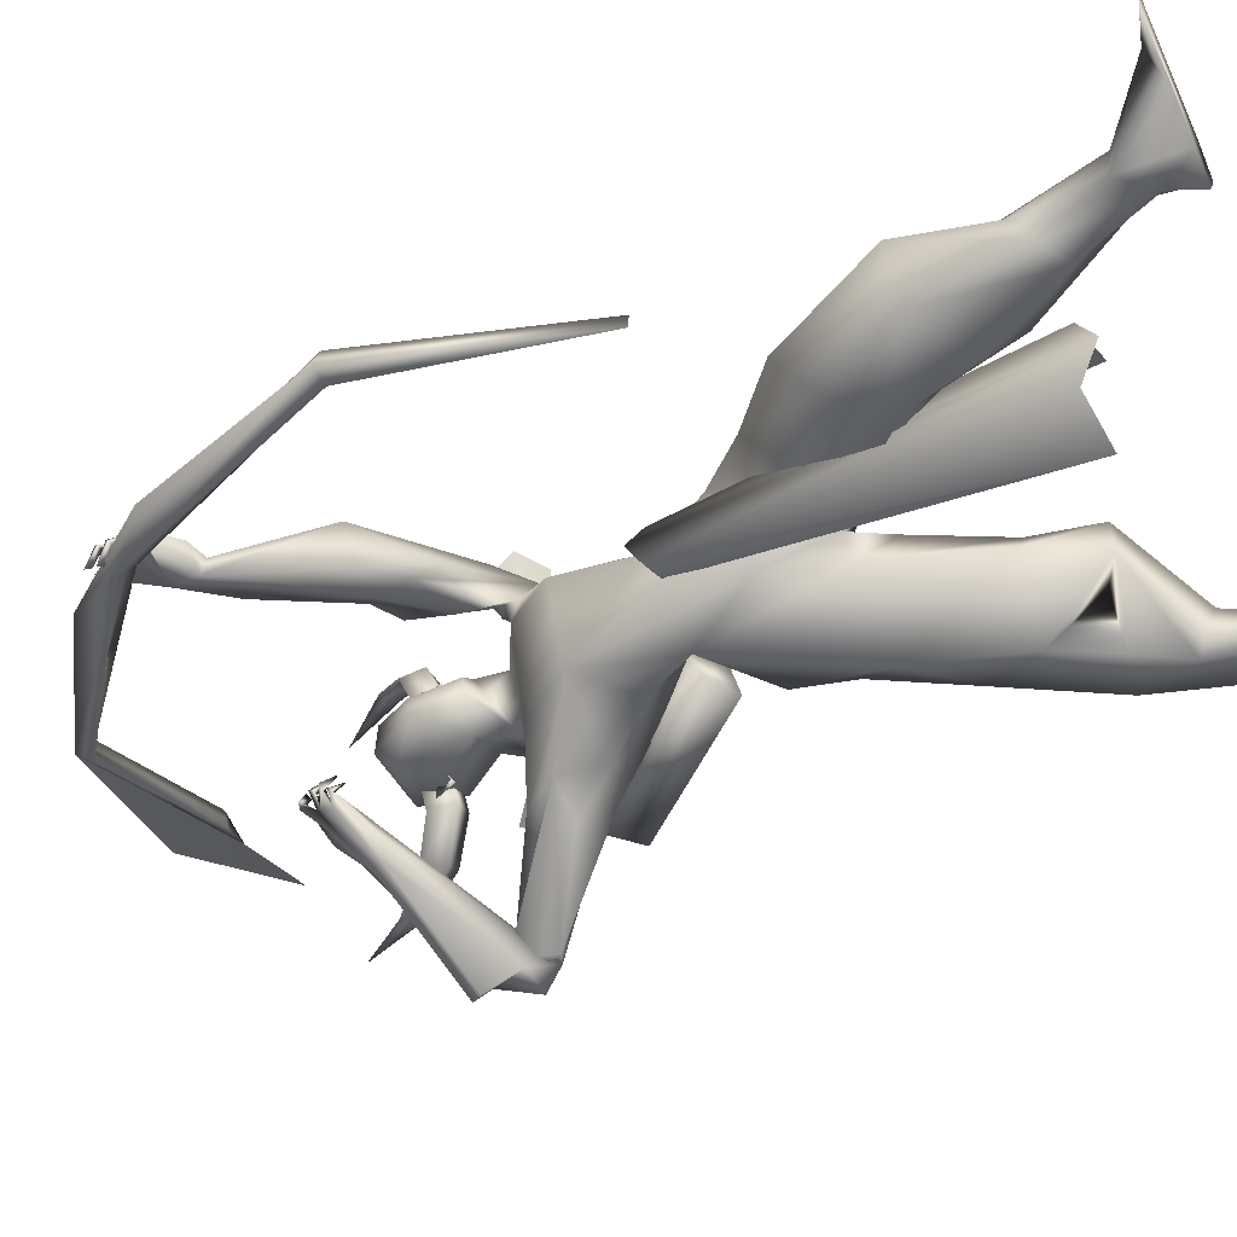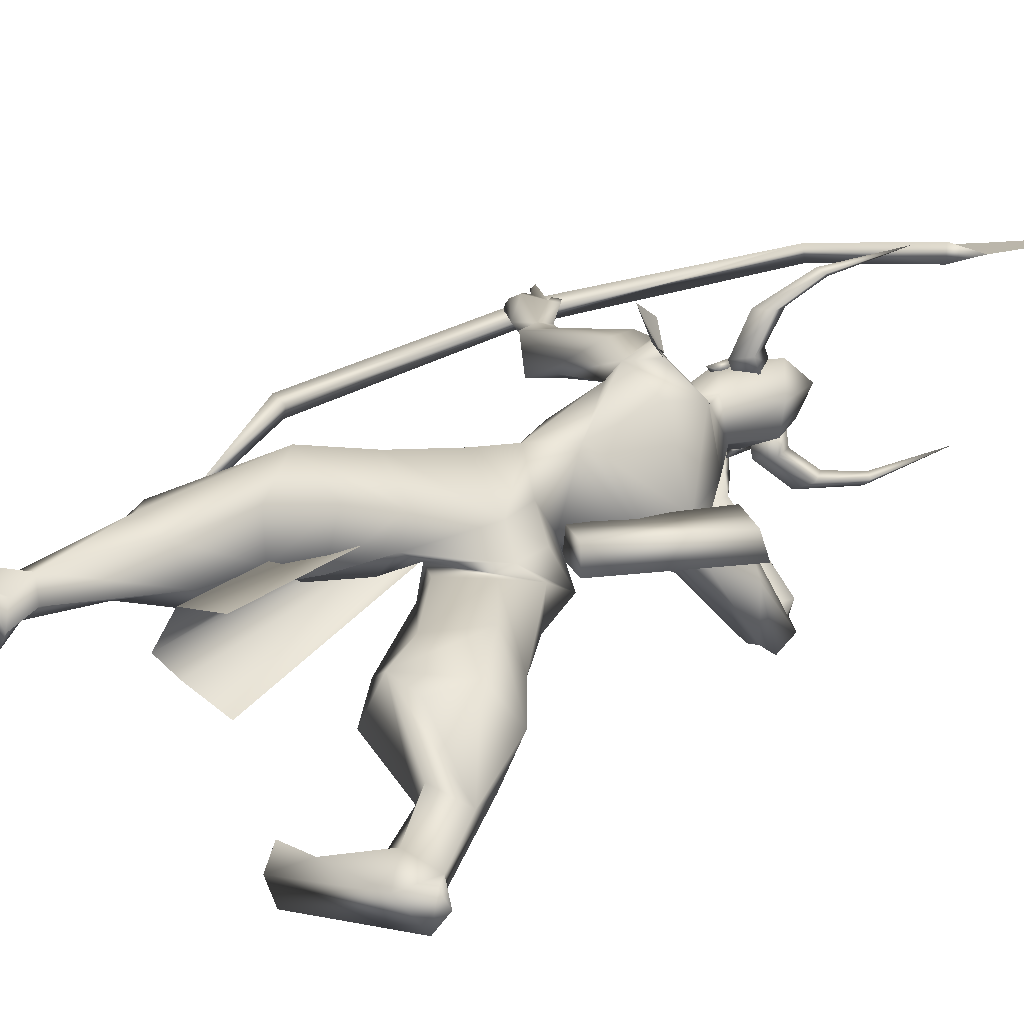
<metadata>
{"format":"obj","ext":"obj","renderer":"f3d","projection":"perspective","resolution":1024,"background":"white","views":[{"elev":-44.1,"azim":118.6,"up":"+Y"},{"elev":27.6,"azim":-144.7,"up":"+Y"}]}
</metadata>
<code>
o arrow_Plane
v 1.818 0.1012 3.128
v 0.7883 -0.06071 2.408
v 0.8708 -0.04822 2.489
v 0.774 -0.06362 2.43
v 1.743 0.08887 3.101
v 1.766 0.09349 3.067
v 1.722 0.08585 3.071
v 1.729 0.08743 3.058
v 0.8783 -0.04667 2.477
v 0.8426 -0.05281 2.477
v 0.8561 -0.05002 2.455
v 0.7938 -0.06018 2.428
v 0.8746 -0.04744 2.483
v 0.8622 -0.0494 2.475
v 1.818 0.1012 3.128
v 0.7863 -0.07567 2.415
v 0.8719 -0.03987 2.486
v 0.776 -0.04865 2.424
v 1.746 0.1126 3.091
v 1.763 0.06971 3.077
v 1.723 0.0942 3.067
v 1.728 0.07908 3.062
v 0.8772 -0.05502 2.48
v 0.8446 -0.03784 2.471
v 0.8542 -0.06498 2.461
v 0.7938 -0.05975 2.428
v 0.8746 -0.04746 2.483
v 0.8622 -0.04934 2.475
f 12 14 4
f 8 7 3
f 8 6 5
f 6 1 5
f 14 13 10
f 11 9 13
f 2 11 14
f 26 28 18
f 22 21 17
f 22 20 19
f 20 15 19
f 28 27 24
f 25 23 27
f 16 25 28
f 14 10 4
f 9 8 13
f 8 3 13
f 7 8 5
f 13 3 10
f 14 11 13
f 12 2 14
f 28 24 18
f 23 22 27
f 22 17 27
f 21 22 19
f 27 17 24
f 28 25 27
f 26 16 28
o A4.001_Circle.001
v 0.4549 0.2292 2.556
v 0.4671 0.2891 2.541
v 0.44 0.2298 2.47
v 0.4523 0.2897 2.455
v 0.5227 0.2035 2.456
v 0.535 0.2634 2.441
v 0.5376 0.2029 2.542
v 0.5498 0.2628 2.527
v 0.4372 0.4073 2.602
v 0.4254 0.4243 2.522
v 0.5044 0.4142 2.515
v 0.5163 0.3972 2.595
v 0.3603 0.4859 2.715
v 0.3443 0.5115 2.678
v 0.3882 0.5161 2.693
v 0.4041 0.4905 2.729
v 0.2041 0.5455 2.954
v 0.3817 0.03445 2.548
v 0.3665 -0.0245 2.54
v 0.4644 0.008428 2.534
v 0.4493 -0.05052 2.526
v 0.4513 0.01675 2.447
v 0.4362 -0.0422 2.439
v 0.3686 0.04277 2.461
v 0.3534 -0.01618 2.453
v 0.2892 -0.1091 2.612
v 0.359 -0.148 2.599
v 0.3344 -0.151 2.521
v 0.2646 -0.1121 2.534
v 0.1916 -0.1327 2.733
v 0.221 -0.1648 2.74
v 0.1873 -0.1697 2.704
v 0.1579 -0.1376 2.697
v 0.02334 -0.08958 2.967
f 29 31 35
f 46 48 52
f 58 61 62
f 31 33 35
f 48 50 52
f 29 30 32
f 31 32 33
f 30 36 37
f 35 36 30
f 33 34 35
f 40 39 44
f 36 34 40
f 32 30 37
f 34 32 38
f 37 40 41
f 38 37 41
f 39 38 42
f 43 42 45
f 44 43 45
f 41 44 45
f 42 41 45
f 46 47 49
f 48 49 51
f 47 53 54
f 52 53 46
f 50 51 52
f 57 56 61
f 53 51 57
f 49 47 54
f 51 49 55
f 54 57 58
f 55 54 58
f 56 55 59
f 60 59 62
f 61 60 62
f 59 58 62
f 31 29 32
f 32 34 33
f 36 40 37
f 29 35 30
f 34 36 35
f 39 43 44
f 34 39 40
f 38 32 37
f 39 34 38
f 40 44 41
f 42 38 41
f 43 39 42
f 48 46 49
f 50 48 51
f 53 57 54
f 53 47 46
f 51 53 52
f 56 60 61
f 51 56 57
f 55 49 54
f 56 51 55
f 57 61 58
f 59 55 58
f 60 56 59
o A4_Circle
v 0.5152 -0.01016 2.43
v 0.4863 -0.001266 2.474
v 0.5085 -0.04802 2.404
v 0.4587 -0.0309 2.491
v 0.48 0.001675 2.438
v 0.4903 -0.001847 2.438
v 0.5764 0.2054 2.429
v 0.5516 0.213 2.476
v 0.592 0.2411 2.404
v 0.5412 0.2549 2.495
v 0.55 0.214 2.454
v 0.5404 0.2175 2.443
v 0.7783 -0.2535 2.629
v 0.7778 -0.2271 2.603
v 0.7275 -0.2589 2.539
v 0.6101 -0.327 2.599
v 0.8037 -0.2488 2.563
v 0.6581 -0.3217 2.5
v 0.6192 -0.3616 2.564
v 0.6489 -0.3621 2.525
v 0.6472 -0.2576 2.671
v 0.6856 -0.2498 2.656
v 0.6502 -0.2216 2.636
v 0.685 -0.1747 2.713
v 0.7593 -0.228 2.654
v 0.7695 -0.2331 2.577
v 0.784 -0.2639 2.588
v 0.7333 -0.1603 2.688
v 0.7451 -0.1458 2.7
v 0.7859 -0.2056 2.692
v 0.761 -0.2065 2.687
v 0.7655 -0.2117 2.703
v 0.7605 -0.1374 2.623
v 0.7989 -0.1929 2.656
v 0.7981 -0.1998 2.636
v 0.7816 -0.204 2.642
v 0.8192 -0.2386 2.602
v 0.7806 -0.158 2.579
v 0.8217 -0.2048 2.61
v 0.7998 -0.2128 2.602
v 0.7936 -0.2075 2.545
v 0.827 -0.251 2.566
v 0.8256 -0.2376 2.581
v 0.8073 -0.2493 2.575
v 0.6445 -0.2868 2.501
v 0.5984 -0.2756 2.579
v 0.8265 -0.05325 1.385
v 0.7301 -0.1423 1.6
v 0.7977 -0.1102 1.918
v 0.646 -0.1454 1.773
v 0.4568 -0.0866 2.149
v 0.4324 -0.06885 1.865
v 0.4605 -0.2859 2.07
v 0.2832 -0.4475 2.309
v 0.3456 -0.2307 2.062
v 0.3425 -0.2408 2.285
v 0.61 -0.008915 2.298
v 0.381 0.04608 2.6
v 0.5968 0.04562 2.164
v 0.3899 0.02205 2.178
v 0.517 0.01935 2.202
v 0.3936 -0.2095 1.987
v 0.5168 -0.1743 2.18
v 0.3906 -0.1474 2.176
v 0.5146 -0.2375 2.184
v 0.5221 -0.1965 1.93
v 0.5784 -0.221 2.072
v 0.3866 -0.1426 2.087
v 0.4361 -0.2459 0.8098
v 0.6175 -0.0707 0.7775
v 0.6328 0.1008 1.068
v 0.4857 0.09595 0.8091
v 0.2329 -0.01651 0.9487
v 0.42 -0.1102 1.289
v 0.3092 -0.1659 1.014
v 0.3506 0.08348 0.9852
v 0.5089 -0.08911 0.5751
v 0.3419 -0.2558 0.6318
v 0.1394 -0.2054 0.6838
v 0.433 0.09875 0.6039
v 0.2017 0.1097 0.7015
v 0.08919 -0.02349 0.7443
v 0.2375 -0.1609 0.4651
v 0.2008 -0.2205 0.4985
v 0.1885 -0.06234 0.4425
v 0.04011 -0.09249 0.4535
v -0.0349 -0.1241 0.2214
v 0.5321 -0.2255 1.14
v 0.4204 0.04086 1.313
v 0.7461 -0.05032 1.145
v 0.4385 -0.07475 1.483
v 0.4734 0.1067 1.155
v 0.148 -0.1498 0.2016
v 0.2758 -0.2469 0.07331
v 0.1048 -0.2104 0.213
v 0.1072 -0.1076 0.2302
v 0.3728 -0.1778 0.02531
v -0.03275 -0.2112 0.188
v 0.2411 -0.5184 2.279
v 0.2651 -0.5507 2.365
v 0.2568 -0.5358 2.221
v 0.2315 -0.5934 2.283
v 0.206 -0.539 2.359
v 0.2793 -0.5436 2.437
v 0.3265 -0.5681 2.287
v 0.2423 -0.4498 2.4
v 0.32 -0.5892 2.399
v 0.3296 -0.5257 2.336
v 0.2929 -0.5347 2.205
v 0.2526 -0.3142 2.208
v 0.3535 0.0468 2.456
v -0.08297 -0.0962 0.1319
v -0.1101 -0.1591 0.1504
v -0.06398 -0.2384 0.125
v 0.3096 -0.03834 0.005032
v 0.03791 -0.1397 0.101
v 0.2128 -0.07003 0.03855
v 0.3506 -0.2851 0.04656
v 1.519 0.1301 2.75
v 1.526 0.09799 2.78
v 1.433 0.1161 2.782
v 1.386 0.09206 2.599
v 1.461 0.09121 2.611
v 1.365 0.1118 2.623
v 1.381 0.04339 2.705
v 1.376 0.1232 2.773
v 1.445 0.09119 2.884
v 1.47 0.09569 2.878
v 1.412 0.07424 2.795
v 1.508 0.1164 2.791
v 1.546 0.1163 2.723
v 1.529 0.08891 2.721
v 1.508 0.07036 2.853
v 1.518 0.06609 2.873
v 1.525 0.1317 2.84
v 1.535 0.1167 2.824
v 1.511 0.1171 2.829
v 1.527 0.03114 2.801
v 1.544 0.02597 2.812
v 1.551 0.09409 2.78
v 1.542 0.1112 2.796
v 1.542 0.02272 2.752
v 1.563 0.08401 2.747
v 1.539 0.0871 2.741
v 1.538 0.0438 2.701
v 1.551 0.1037 2.705
v 1.547 0.08879 2.69
v 1.532 0.08531 2.7
v 1.395 0.02959 2.609
v 1.336 0.09484 2.674
v 0.9117 0.1906 1.467
v 0.7909 0.2922 1.456
v 0.7439 0.06505 1.177
v 0.747 0.2384 1.659
v 0.494 0.3018 2.015
v 0.5867 0.3223 2.157
v 0.5195 0.0562 1.466
v 0.6332 0.1288 1.56
v 0.5216 0.07177 1.307
v 0.6253 -0.02337 1.66
v 0.3774 -0.03482 2.002
v 0.7542 0.1778 2.104
v 0.8609 0.1672 1.94
v 0.8784 0.09118 1.235
v 0.8783 0.09678 1.648
v 0.9295 0.06577 1.357
v 0.612 0.2361 1.767
v 1.04 0.1144 2.315
v 0.6729 0.3653 2.063
v 0.6715 0.3807 2.229
v 0.6062 0.1888 2.297
v 0.4812 0.2033 2.252
v 0.634 0.08208 2.245
v 0.4442 0.06137 2.308
v 0.6038 0.1543 2.589
v 0.3519 0.1582 2.647
v 0.6072 0.1717 2.191
v 0.4575 0.2409 2.202
v 0.7017 0.3115 2.016
v 0.6196 0.3523 2.208
v 0.6173 0.4139 2.134
v 0.6943 0.3188 2.194
v 0.7381 0.2679 2.088
v 0.5552 0.3906 2.103
v 1.386 0.2446 0.7557
v 1.017 0.3068 0.8263
v 0.9832 0.1465 0.7925
v 1.215 0.2147 1.138
v 1.069 0.3965 1.024
v 1.164 0.06478 1.03
v 0.8734 0.1041 0.9061
v 0.7928 0.2184 1.172
v 0.8718 0.2934 0.9784
v 1.06 0.02577 0.876
v 1.081 0.3125 0.5263
v 1.333 0.05045 0.7538
v 1.122 0.02822 0.6555
v 1.279 0.2779 0.4892
v 1.168 0.1679 0.3832
v 1.027 0.1708 0.5473
v 1.223 0.3431 0.5524
v 1.243 0.3177 0.1885
v 1.263 0.1807 0.4261
v 1.364 0.2604 0.1962
v 1.218 0.2321 0.1706
v 0.9302 0.3308 1.244
v 0.7672 0.1194 1.102
v 1.029 0.2135 1.312
v 0.9717 0.06278 1.173
v 0.5849 0.1722 1.346
v 0.8483 0.02097 1.093
v 1.536 0.3352 0.03983
v 1.24 0.2059 0.1225
v 1.334 0.2101 0.2161
v 1.678 0.2987 -0.008477
v 1.233 0.2969 0.08035
v 1.269 0.03859 2.456
v 1.101 0.2553 2.356
v 1.013 0.1431 2.365
v 1.18 0.08892 2.29
v 1.222 0.2303 2.317
v 1.232 0.07725 2.589
v 0.9581 0.2446 2.18
v 0.8868 0.1812 2.34
v 0.8293 0.1953 2.216
v 1.021 0.1651 2.234
v 0.7911 0.3742 2.148
v 0.7604 0.3714 2.263
v 0.9562 0.2655 2.351
v 0.6861 0.1212 2.447
v 0.494 0.2074 2.332
v 0.4159 0.2517 2.575
v 0.3511 0.1586 2.476
v 1.219 0.1745 0.01947
v 1.19 0.2334 0.01841
v 1.31 0.2232 0.01593
v 1.248 0.3236 0.02188
v 1.632 0.1544 -0.018
v 1.646 0.3932 -0.003665
v 1.528 0.1661 -0.01184
v 0.4837 -0.02208 2.438
v 0.5893 0.2294 2.466
v 0.3192 0.05237 0.6115
v 0.9365 0.1232 1.618
v 0.8587 0.08915 1.632
v 0.9573 0.06217 1.666
v 0.869 -0.005854 1.606
v 0.9387 -0.00359 1.624
v 1.037 0.05404 0.3814
v 0.8148 0.2187 0.4372
v 1 0.1751 0.4476
v 0.8216 -0.1081 0.4437
v 1.005 -0.05289 0.4521
v 0.6671 -0.09656 2.108
v 0.3521 -0.6473 2.422
v 0.3614 -0.6403 2.393
v 0.4535 -0.2237 2.242
v 0.2919 -0.1588 2.194
v 0.2743 -0.1433 2.08
v 0.6764 0.435 2.255
v 0.6821 0.5198 2.146
v 0.6021 0.4905 2.078
v 1.523 0.0953 2.779
v 1.38 0.0938 3.002
v 1.471 0.063 2.747
v 1.687 0.004997 2.598
v 1.503 0.01292 2.779
v 0.8078 0.2741 3.36
v 1.912 -0.02619 1.93
v 1.931 -0.08494 1.94
v 0.825 0.2328 3.41
v 1.873 -0.1072 1.933
v 0.797 0.2051 3.362
v 1.853 -0.04846 1.923
v 0.2646 0.4212 3.318
v 1.662 -0.05713 1.272
v 0.1316 0.4027 3.336
v 1.651 8.5e-05 1.275
v 0.2557 0.3494 3.303
v 0.607 0.007507 1.678
v 0.5923 -0.08154 1.641
v 0.4901 -0.09096 1.584
v 0.1304 -0.1293 2.041
v 0.5074 0.009522 1.61
v 0.177 -0.03537 2.051
v 0.2914 -0.01982 2.122
v 0.2324 -0.1256 2.131
v 0.6079 0.05187 2.593
v 0.5935 -0.012 2.525
v 0.6917 0.05807 2.264
v 0.6768 0.1339 2.292
v 0.7095 0.04618 2.422
v 0.2352 0.3614 3.504
v -0.2458 0.5408 3.378
f 236 293 234
f 119 236 123
f 234 293 233
f 123 235 352
f 119 354 351
f 354 292 237
f 233 353 235
f 237 292 304
f 303 119 351
f 352 353 292
f 352 235 353
f 233 304 353
f 352 354 119
f 354 350 351
f 304 292 353
f 119 123 352
f 350 354 237
f 354 352 292
f 67 63 65
f 66 67 65
f 64 66 68
f 68 66 65
f 63 68 65
f 69 74 71
f 72 73 71
f 72 70 73
f 74 72 71
f 81 83 78
f 84 87 94
f 81 82 75
f 108 78 83
f 99 89 102
f 107 76 77
f 107 85 76
f 80 107 77
f 84 83 81
f 86 83 84
f 94 87 92
f 91 90 94
f 90 93 94
f 87 75 96
f 95 98 96
f 97 98 95
f 95 96 97
f 101 102 75
f 105 89 104
f 100 102 101
f 99 102 100
f 100 101 99
f 79 88 106
f 105 106 89
f 105 104 103
f 75 76 98
f 89 88 76
f 108 85 107
f 114 222 128
f 222 110 112
f 129 115 128
f 111 227 225
f 130 117 118
f 223 229 114
f 128 115 124
f 130 122 223
f 172 164 165
f 162 170 129
f 127 129 111
f 171 170 162
f 235 123 121
f 234 240 122
f 236 122 123
f 114 124 117
f 305 143 142
f 149 148 147
f 145 146 155
f 159 180 176
f 149 158 178
f 147 145 158
f 149 160 141
f 141 160 157
f 176 174 178
f 176 175 174
f 180 159 156
f 179 156 177
f 157 160 156
f 158 155 179
f 165 164 169
f 159 179 177
f 159 178 179
f 176 160 175
f 161 162 168
f 161 116 163
f 162 165 166
f 169 166 165
f 171 161 163
f 162 127 118
f 167 164 163
f 129 170 171
f 172 165 118
f 164 172 163
f 162 118 165
f 188 212 191
f 186 185 184
f 186 183 181
f 186 181 185
f 195 196 199
f 183 191 199
f 183 199 197
f 182 187 194
f 187 182 191
f 185 209 211
f 186 188 183
f 187 211 209
f 189 191 190
f 188 190 183
f 198 192 197
f 196 195 198
f 198 195 199
f 182 203 192
f 202 181 203
f 201 200 202
f 202 200 182
f 205 181 206
f 205 193 181
f 204 206 193
f 210 208 194
f 207 210 209
f 181 182 206
f 194 193 206
f 185 211 184
f 240 246 231
f 216 225 227
f 222 229 220
f 229 241 216
f 244 242 224
f 289 290 283
f 225 245 224
f 243 232 231
f 281 286 287
f 233 239 234
f 229 217 231
f 244 232 242
f 261 275 265
f 264 263 266
f 257 264 262
f 266 260 276
f 298 276 275
f 264 278 297
f 275 261 267
f 274 277 301
f 299 301 277
f 277 274 300
f 286 290 232
f 278 264 274
f 274 276 302
f 300 302 277
f 297 296 275
f 278 274 299
f 299 274 301
f 288 282 230
f 281 280 291
f 289 285 231
f 231 232 290
f 288 285 282
f 283 282 285
f 284 187 212
f 288 245 231
f 291 290 286
f 140 139 143
f 169 167 317
f 73 69 71
f 82 80 79
f 80 77 79
f 92 87 93
f 89 99 75
f 83 85 108
f 86 84 85
f 85 83 86
f 90 91 92
f 90 92 93
f 92 91 94
f 97 75 98
f 96 98 87
f 96 75 97
f 99 101 75
f 104 79 106
f 103 106 105
f 103 104 106
f 87 98 76
f 106 88 89
f 112 110 111
f 114 229 222
f 128 112 111
f 240 223 122
f 125 127 316
f 125 126 118
f 117 130 223
f 114 128 124
f 118 127 125
f 111 129 128
f 175 160 149
f 179 178 158
f 157 156 155
f 174 149 178
f 174 175 149
f 176 180 160
f 168 162 166
f 117 172 118
f 124 171 117
f 117 171 163
f 163 172 117
f 124 115 171
f 209 185 208
f 198 199 192
f 188 186 212
f 190 191 183
f 189 188 191
f 188 189 190
f 192 203 181
f 193 194 208
f 196 198 197
f 181 202 182
f 200 201 203
f 201 202 203
f 200 203 182
f 206 204 205
f 205 204 193
f 210 207 208
f 207 209 208
f 194 206 182
f 220 229 216
f 241 225 216
f 223 240 217
f 223 217 229
f 243 242 232
f 241 231 245
f 246 243 231
f 245 286 244
f 121 239 235
f 233 235 239
f 225 241 245
f 257 263 264
f 267 261 262
f 296 299 298
f 297 299 296
f 297 275 267
f 302 276 298
f 264 266 274
f 274 266 276
f 277 302 298
f 296 298 275
f 278 299 297
f 290 291 280
f 230 287 288
f 286 245 287
f 289 283 285
f 287 245 288
f 281 291 286
f 85 84 94
f 211 187 284
f 66 64 67
f 64 68 67
f 68 63 67
f 70 72 74
f 73 70 74
f 69 73 74
f 81 75 87
f 84 81 87
f 82 79 89
f 75 82 89
f 89 76 102
f 76 88 77
f 88 79 77
f 85 93 87
f 76 85 87
f 102 76 75
f 89 79 104
f 222 112 128
f 126 130 118
f 127 162 129
f 316 127 111
f 161 171 162
f 236 234 122
f 223 114 117
f 158 149 147
f 146 157 155
f 178 159 176
f 145 155 158
f 148 149 141
f 146 141 157
f 156 159 177
f 160 180 156
f 155 156 179
f 164 167 169
f 116 161 168
f 115 129 171
f 212 187 191
f 183 197 192
f 181 183 192
f 181 193 185
f 193 208 185
f 196 197 199
f 187 209 210
f 194 187 210
f 182 192 191
f 192 199 191
f 217 240 231
f 290 280 283
f 245 244 224
f 230 281 287
f 241 229 231
f 275 276 265
f 263 260 266
f 264 267 262
f 260 265 276
f 267 264 297
f 298 299 277
f 274 302 300
f 244 286 232
f 289 231 290
f 285 288 231
f 167 318 317
f 93 85 94
f 152 132 134
f 137 131 150
f 151 215 154
f 152 133 215
f 135 137 136
f 138 154 134
f 138 135 154
f 139 140 146
f 148 143 305
f 142 143 138
f 142 139 145
f 141 144 148
f 144 143 148
f 136 153 151
f 154 215 133
f 250 252 258
f 251 250 247
f 215 273 271
f 270 271 252
f 269 273 215
f 255 248 249
f 254 255 253
f 273 256 252
f 256 258 252
f 269 253 256
f 261 265 258
f 260 247 265
f 263 247 260
f 261 259 262
f 248 257 249
f 256 249 262
f 256 259 258
f 251 247 263
f 134 132 142
f 131 137 140
f 143 144 138
f 144 141 137
f 257 248 251
f 132 131 139
f 311 308 310
f 310 309 314
f 312 307 313
f 150 132 152
f 136 137 150
f 255 254 251
f 270 250 251
f 150 131 132
f 151 221 215
f 140 141 146
f 255 251 248
f 221 269 215
f 253 249 256
f 272 254 269
f 133 152 134
f 151 135 136
f 154 133 134
f 135 151 154
f 145 139 146
f 147 148 142
f 148 305 142
f 134 142 138
f 147 142 145
f 247 250 258
f 226 215 271
f 250 270 252
f 253 255 249
f 269 254 253
f 271 273 252
f 273 269 256
f 259 261 258
f 247 258 265
f 257 262 249
f 259 256 262
f 132 139 142
f 137 141 140
f 144 135 138
f 135 144 137
f 263 257 251
f 131 140 143
f 139 131 143
f 315 311 310
f 315 310 314
f 307 306 313
f 220 219 153
f 153 219 221
f 222 153 110
f 228 109 215
f 111 109 228
f 110 150 152
f 153 150 110
f 214 216 227
f 272 220 216
f 220 272 219
f 227 228 213
f 272 269 221
f 268 270 251
f 254 268 251
f 213 226 271
f 214 213 270
f 214 268 272
f 310 308 309
f 306 308 311
f 111 110 109
f 153 136 150
f 109 152 215
f 219 272 221
f 213 228 226
f 272 268 254
f 306 307 308
f 222 220 153
f 151 153 221
f 226 228 215
f 227 111 228
f 109 110 152
f 213 214 227
f 214 272 216
f 270 213 271
f 268 214 270
f 308 307 309
f 313 306 311
f 316 224 121
f 121 123 316
f 122 113 123
f 173 236 119
f 316 113 126
f 130 126 113
f 168 108 116
f 317 318 82
f 167 163 80
f 80 82 167
f 169 81 78
f 108 168 166
f 238 295 173
f 120 173 303
f 351 350 120
f 234 239 218
f 243 218 224
f 121 224 239
f 240 218 243
f 281 230 284
f 279 211 284
f 283 211 282
f 294 293 295
f 304 294 237
f 238 237 294
f 237 238 350
f 279 282 211
f 280 212 186
f 351 120 303
f 304 233 293
f 225 224 316
f 169 317 81
f 323 243 242
f 246 243 323
f 125 126 319
f 126 130 321
f 336 327 331
f 330 327 329
f 325 326 328
f 328 329 332
f 336 331 340
f 331 325 332
f 329 327 336
f 326 325 333
f 325 327 330
f 335 329 333
f 340 331 332
f 334 336 340
f 335 333 341
f 339 333 330
f 342 348 349
f 343 349 345
f 346 347 342
f 346 344 345
f 342 343 344
f 349 348 347
f 345 349 347
f 333 339 355
f 295 236 173
f 122 130 113
f 163 116 107
f 238 120 350
f 218 239 224
f 295 293 236
f 283 186 184
f 186 283 280
f 284 280 281
f 230 282 279
f 284 212 280
f 238 294 295
f 283 184 211
f 294 304 293
f 326 329 328
f 330 335 341
f 339 337 341
f 337 330 341
f 332 334 338
f 123 113 316
f 303 173 119
f 125 316 126
f 108 107 116
f 81 317 82
f 163 107 80
f 82 318 167
f 166 169 78
f 78 108 166
f 120 238 173
f 240 234 218
f 242 243 224
f 246 240 243
f 230 279 284
f 111 225 316
f 322 323 242
f 324 246 323
f 126 320 319
f 320 126 321
f 327 325 331
f 335 330 329
f 329 334 332
f 325 328 332
f 334 329 336
f 325 330 333
f 329 326 333
f 338 340 332
f 338 334 340
f 333 339 341
f 337 339 330
f 343 342 349
f 344 343 345
f 347 348 342
f 347 346 345
f 346 342 344
f 339 356 355

</code>
